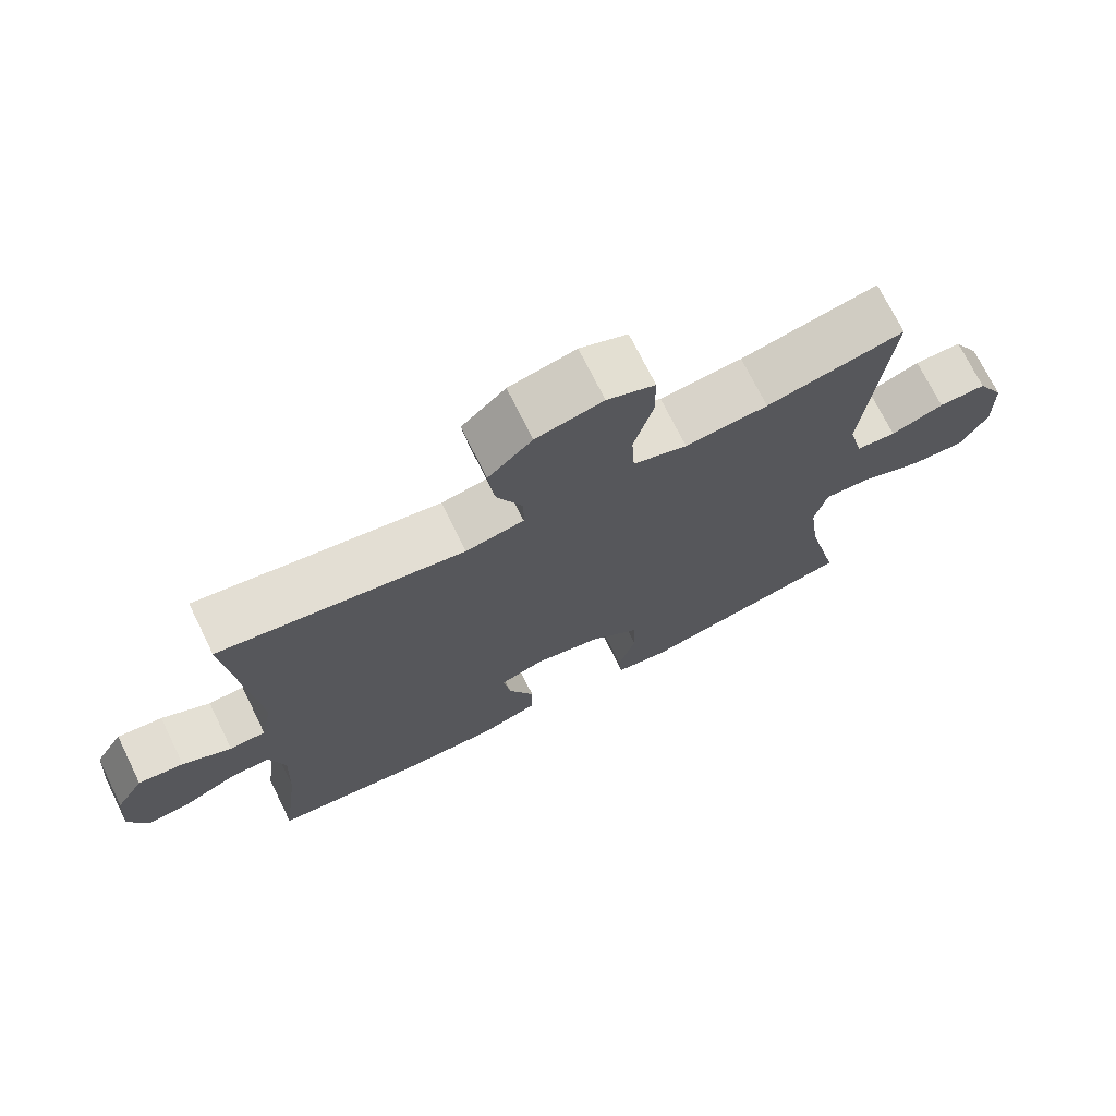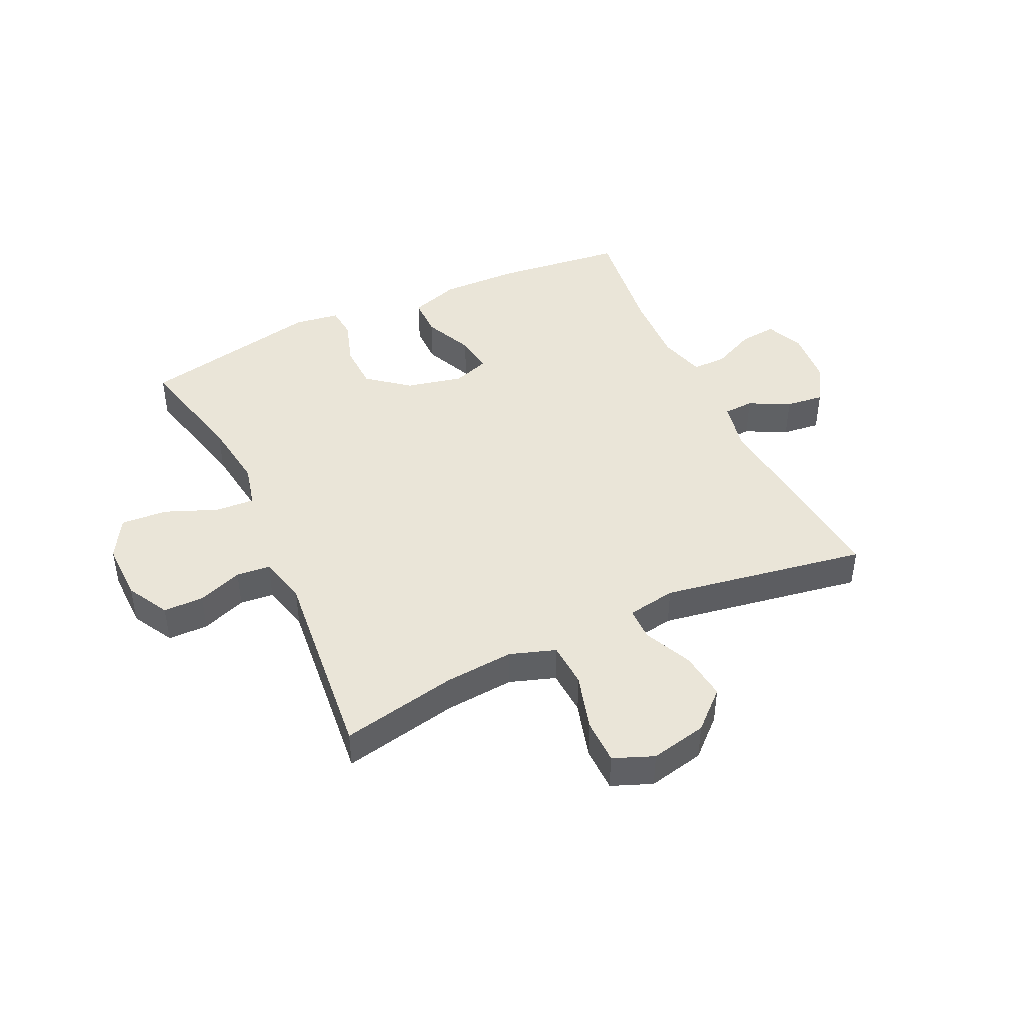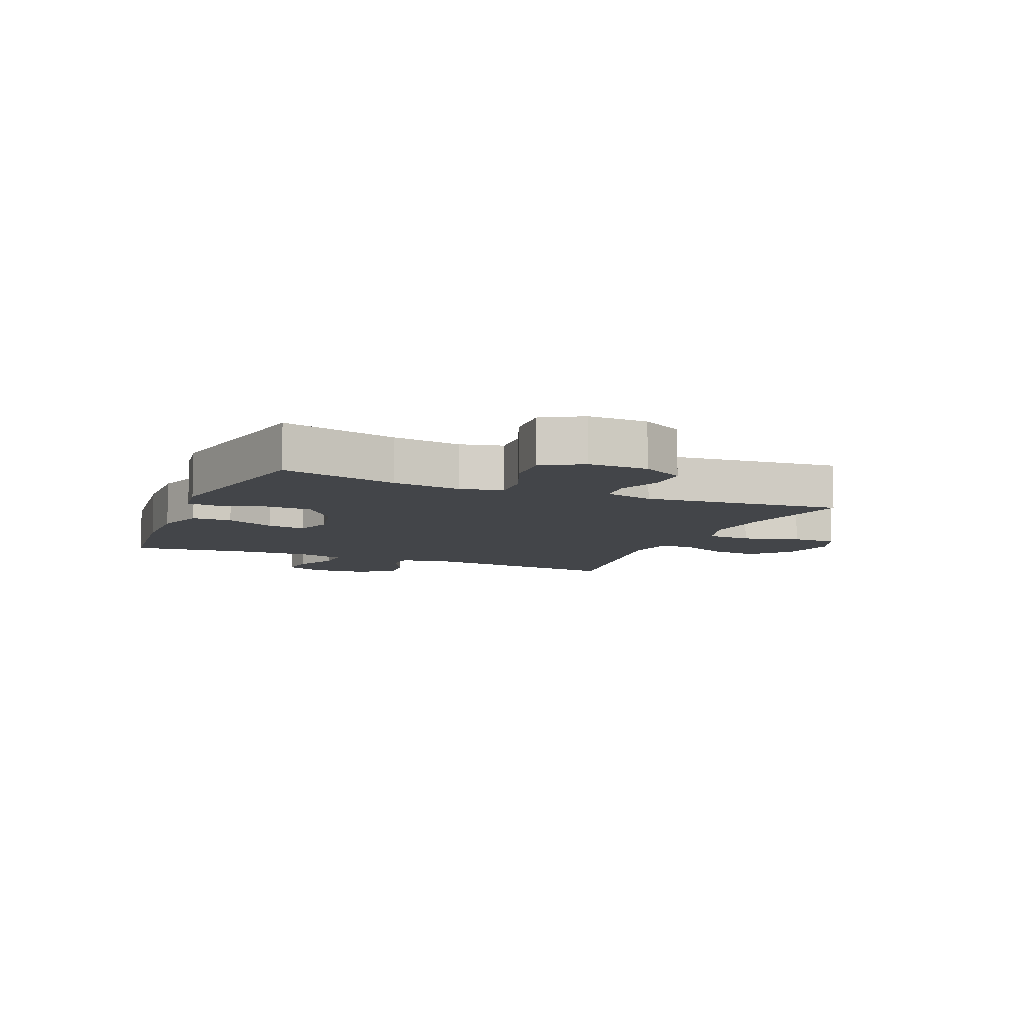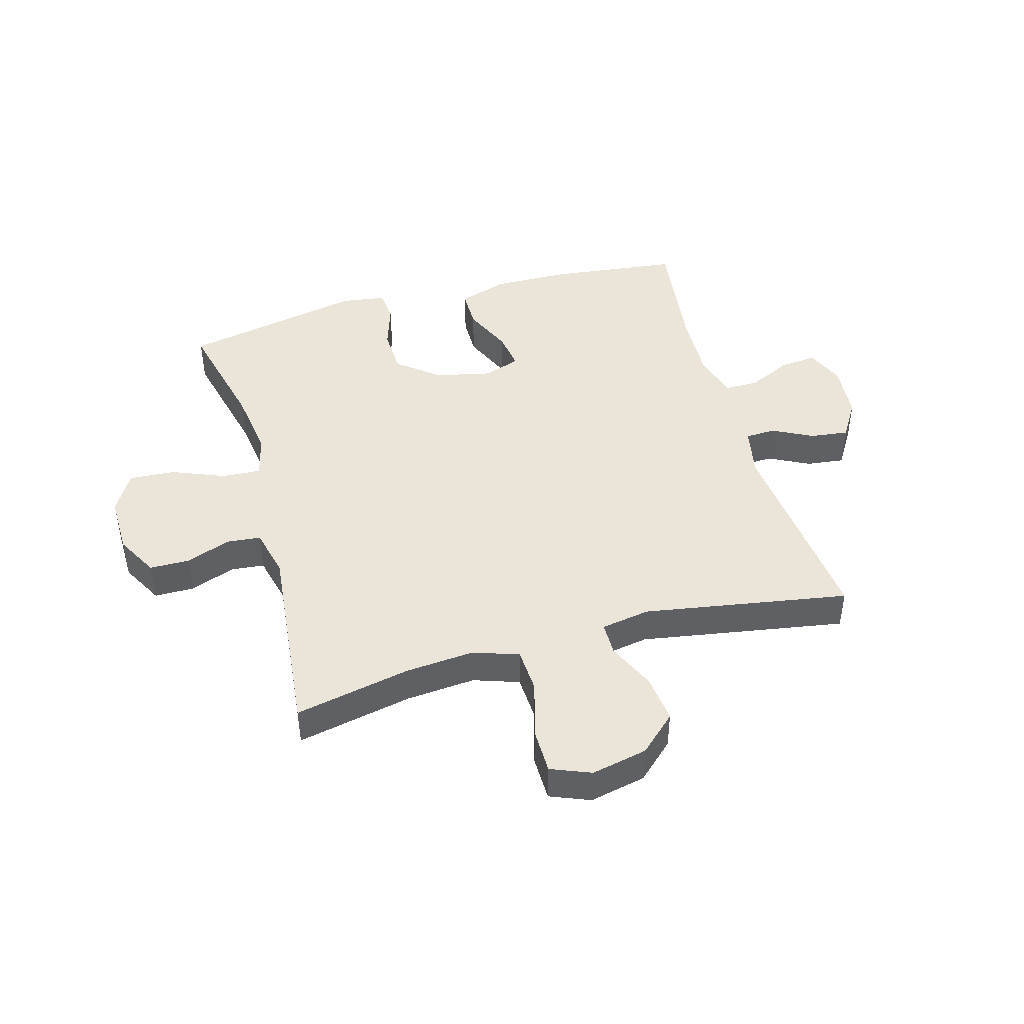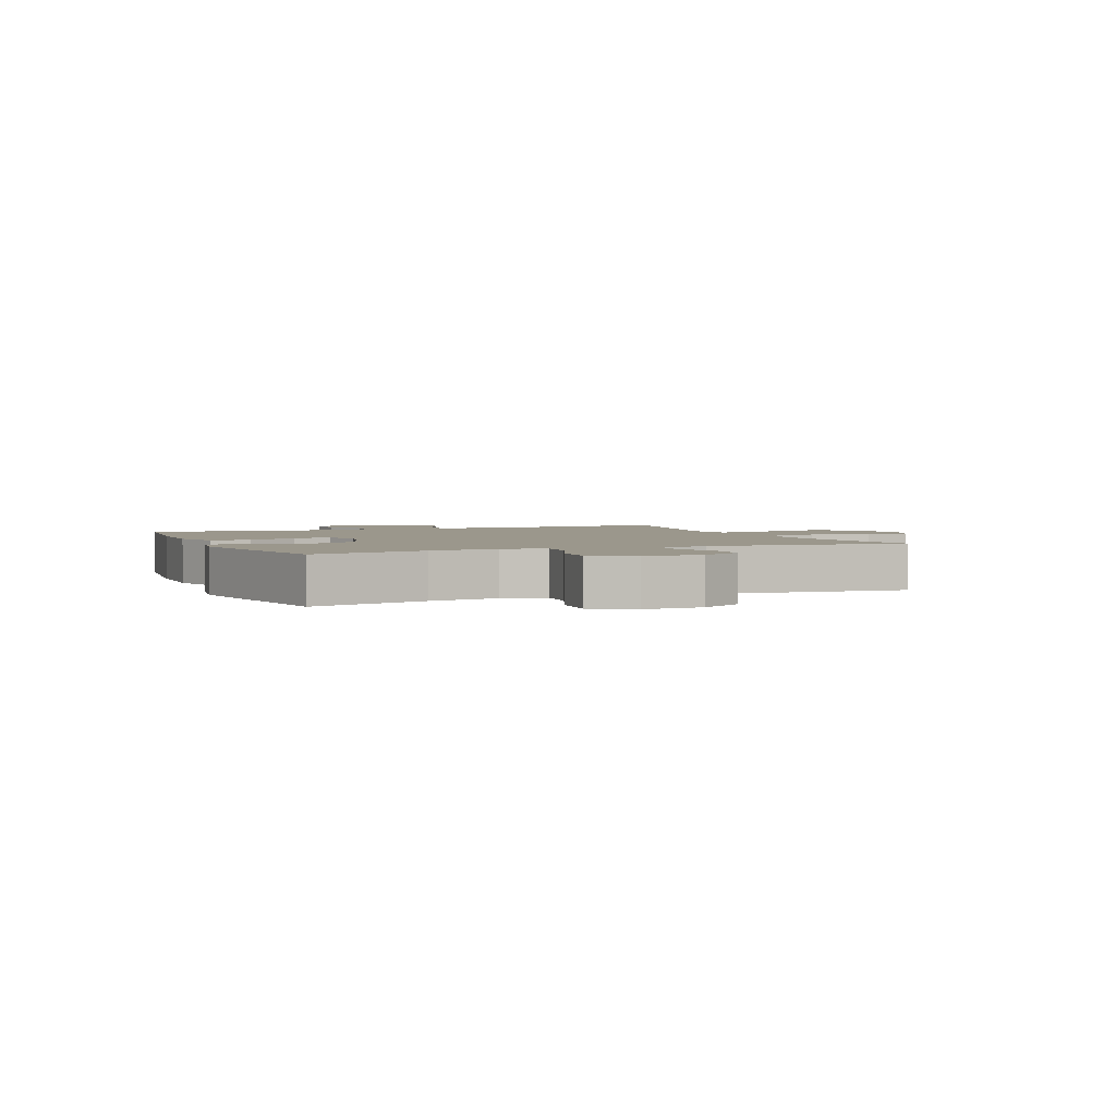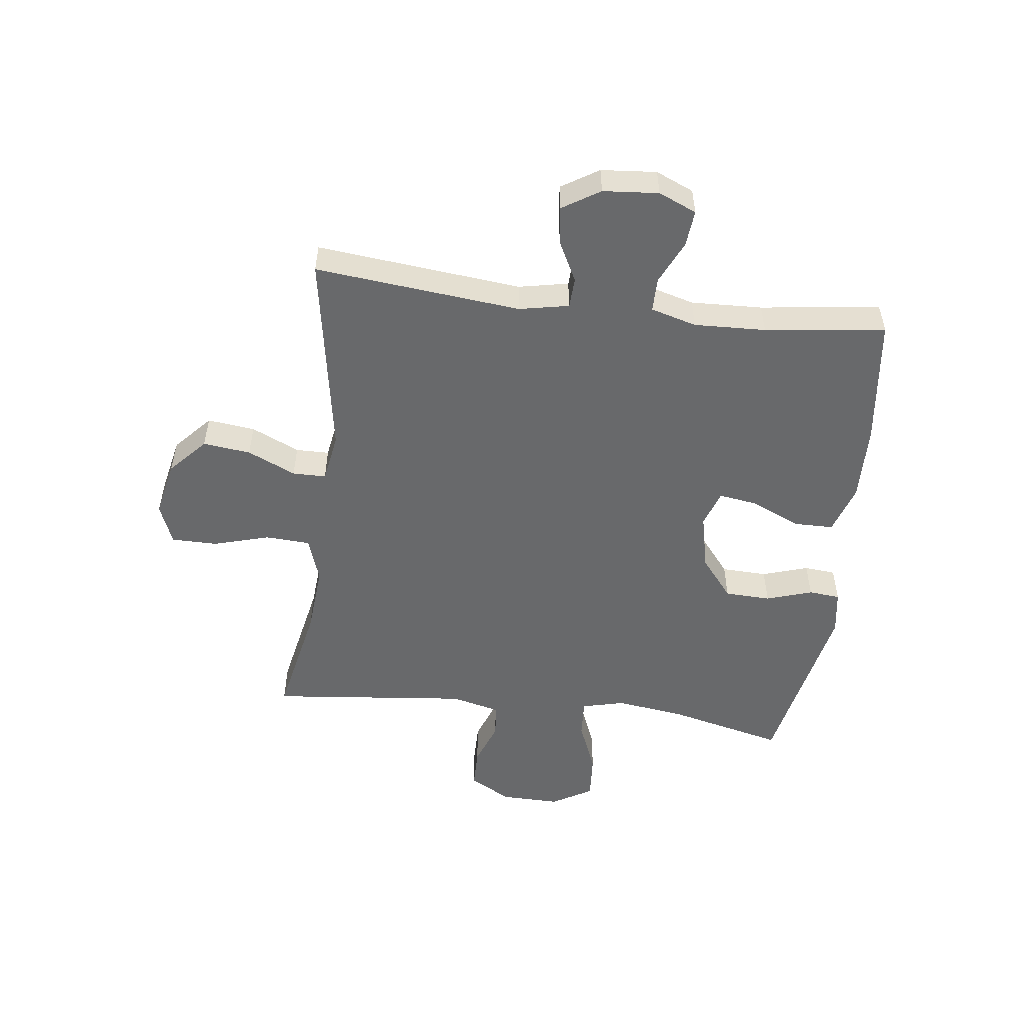
<metadata>
{"format":"obj","ext":"obj","renderer":"f3d","projection":"perspective","resolution":1024,"background":"white","views":[{"elev":72.1,"azim":153.7,"up":"+Z"},{"elev":44.6,"azim":-25.2,"up":"+Y"},{"elev":-8.6,"azim":-112.9,"up":"+Y"},{"elev":45.0,"azim":-15.7,"up":"+Y"},{"elev":2.7,"azim":-112.8,"up":"+Y"},{"elev":-52.6,"azim":83.0,"up":"+Y"}]}
</metadata>
<code>
o path5916
v -0.1808 0.0375 -0.5862
v -0.1035 0.0375 -0.5745
v -0.09825 0.0375 -0.5197
v -0.1239 0.0375 -0.4398
v -0.1211 0.0375 -0.3601
v -0.05029 0.0375 -0.3035
v 0.04745 0.0375 -0.2817
v 0.1112 0.0375 -0.3034
v 0.1011 0.0375 -0.3703
v 0.0629 0.0375 -0.4553
v 0.06332 0.0375 -0.5244
v 0.1486 0.0375 -0.5521
v 0.2819 0.0375 -0.5492
v 0.506 0.0375 -0.5224
v 0.4794 0.0375 -0.313
v 0.4747 0.0375 -0.1886
v 0.4968 0.0375 -0.1092
v 0.5559 0.0375 -0.1092
v 0.6313 0.0375 -0.1441
v 0.6946 0.0375 -0.1501
v 0.723 0.0375 -0.08424
v 0.715 0.0375 0.01216
v 0.6747 0.0375 0.07682
v 0.6092 0.0375 0.06886
v 0.5387 0.0375 0.03302
v 0.4865 0.0375 0.03542
v 0.4693 0.0375 0.1217
v 0.506 0.0375 0.4793
v 0.1506 0.0375 0.4193
v 0.06584 0.0375 0.4336
v 0.06543 0.0375 0.4917
v 0.1033 0.0375 0.5753
v 0.113 0.0375 0.6582
v 0.04897 0.0375 0.7169
v -0.04853 0.0375 0.7377
v -0.1182 0.0375 0.7099
v -0.1189 0.0375 0.6309
v -0.091 0.0375 0.5326
v -0.09531 0.0375 0.4553
v -0.1739 0.0375 0.4285
v -0.2944 0.0375 0.4383
v -0.4959 0.0375 0.4793
v -0.4604 0.0375 0.1349
v -0.4812 0.0375 0.05012
v -0.5397 0.0375 0.04416
v -0.6171 0.0375 0.07278
v -0.687 0.0375 0.07205
v -0.7268 0.0375 -0.000772
v -0.7285 0.0375 -0.1036
v -0.6881 0.0375 -0.1733
v -0.608 0.0375 -0.1679
v -0.5166 0.0375 -0.1307
v -0.4493 0.0375 -0.1267
v -0.4312 0.0375 -0.2009
v -0.4474 0.0375 -0.3202
v -0.4959 0.0375 -0.5224
v -0.1808 -0.0375 -0.5862
v -0.1035 -0.0375 -0.5745
v -0.09825 -0.0375 -0.5197
v -0.1239 -0.0375 -0.4398
v -0.1211 -0.0375 -0.3601
v -0.05029 -0.0375 -0.3035
v 0.04745 -0.0375 -0.2817
v 0.1112 -0.0375 -0.3034
v 0.1011 -0.0375 -0.3703
v 0.0629 -0.0375 -0.4553
v 0.06332 -0.0375 -0.5244
v 0.1486 -0.0375 -0.5521
v 0.2819 -0.0375 -0.5492
v 0.506 -0.0375 -0.5224
v 0.4794 -0.0375 -0.313
v 0.4747 -0.0375 -0.1886
v 0.4968 -0.0375 -0.1092
v 0.5559 -0.0375 -0.1092
v 0.6313 -0.0375 -0.1441
v 0.6946 -0.0375 -0.1501
v 0.723 -0.0375 -0.08424
v 0.715 -0.0375 0.01216
v 0.6747 -0.0375 0.07682
v 0.6092 -0.0375 0.06886
v 0.5387 -0.0375 0.03302
v 0.4865 -0.0375 0.03542
v 0.4693 -0.0375 0.1217
v 0.506 -0.0375 0.4793
v 0.1506 -0.0375 0.4193
v 0.06584 -0.0375 0.4336
v 0.06543 -0.0375 0.4917
v 0.1033 -0.0375 0.5753
v 0.113 -0.0375 0.6582
v 0.04897 -0.0375 0.7169
v -0.04853 -0.0375 0.7377
v -0.1182 -0.0375 0.7099
v -0.1189 -0.0375 0.6309
v -0.091 -0.0375 0.5326
v -0.09531 -0.0375 0.4553
v -0.1739 -0.0375 0.4285
v -0.2944 -0.0375 0.4383
v -0.4959 -0.0375 0.4793
v -0.4604 -0.0375 0.1349
v -0.4812 -0.0375 0.05012
v -0.5397 -0.0375 0.04416
v -0.6171 -0.0375 0.07278
v -0.687 -0.0375 0.07205
v -0.7268 -0.0375 -0.000772
v -0.7285 -0.0375 -0.1036
v -0.6881 -0.0375 -0.1733
v -0.608 -0.0375 -0.1679
v -0.5166 -0.0375 -0.1307
v -0.4493 -0.0375 -0.1267
v -0.4312 -0.0375 -0.2009
v -0.4474 -0.0375 -0.3202
v -0.4959 -0.0375 -0.5224
v -0.1808 0.0375 -0.5862
v -0.1035 0.0375 -0.5745
v -0.1035 0.0375 -0.5745
v -0.09825 0.0375 -0.5197
v 0.06332 0.0375 -0.5244
v 0.06332 0.0375 -0.5244
v 0.1486 0.0375 -0.5521
v 0.2819 0.0375 -0.5492
v -0.4959 0.0375 -0.5224
v -0.4959 0.0375 -0.5224
v 0.506 0.0375 -0.5224
v 0.506 0.0375 -0.5224
v 0.0629 0.0375 -0.4553
v -0.1239 0.0375 -0.4398
v 0.1011 0.0375 -0.3703
v -0.1211 0.0375 -0.3601
v -0.4474 0.0375 -0.3202
v 0.4794 0.0375 -0.313
v 0.1112 0.0375 -0.3034
v 0.1112 0.0375 -0.3034
v -0.05029 0.0375 -0.3035
v -0.4312 0.0375 -0.2009
v 0.4747 0.0375 -0.1886
v 0.04745 0.0375 -0.2817
v -0.4493 0.0375 -0.1267
v -0.4493 0.0375 -0.1267
v 0.4968 0.0375 -0.1092
v 0.4968 0.0375 -0.1092
v -0.7285 0.0375 -0.1036
v -0.6881 0.0375 -0.1733
v -0.6881 0.0375 -0.1733
v -0.608 0.0375 -0.1679
v -0.5166 0.0375 -0.1307
v 0.6313 0.0375 -0.1441
v 0.6946 0.0375 -0.1501
v 0.6946 0.0375 -0.1501
v 0.723 0.0375 -0.08424
v 0.5559 0.0375 -0.1092
v -0.7268 0.0375 -0.000772
v 0.715 0.0375 0.01216
v -0.687 0.0375 0.07205
v -0.687 0.0375 0.07205
v 0.6747 0.0375 0.07682
v 0.6747 0.0375 0.07682
v 0.5387 0.0375 0.03302
v 0.4865 0.0375 0.03542
v 0.4865 0.0375 0.03542
v 0.6092 0.0375 0.06886
v 0.4693 0.0375 0.1217
v -0.6171 0.0375 0.07278
v -0.5397 0.0375 0.04416
v -0.4812 0.0375 0.05012
v -0.4812 0.0375 0.05012
v -0.4604 0.0375 0.1349
v -0.4959 0.0375 0.4793
v -0.4959 0.0375 0.4793
v -0.1739 0.0375 0.4285
v -0.2944 0.0375 0.4383
v 0.1506 0.0375 0.4193
v 0.06584 0.0375 0.4336
v 0.06584 0.0375 0.4336
v -0.09531 0.0375 0.4553
v -0.09531 0.0375 0.4553
v 0.06543 0.0375 0.4917
v 0.506 0.0375 0.4793
v 0.506 0.0375 0.4793
v -0.091 0.0375 0.5326
v 0.1033 0.0375 0.5753
v -0.1189 0.0375 0.6309
v 0.113 0.0375 0.6582
v -0.1182 0.0375 0.7099
v -0.1182 0.0375 0.7099
v 0.04897 0.0375 0.7169
v -0.04853 0.0375 0.7377
v -0.1808 -0.0375 -0.5862
v -0.1035 -0.0375 -0.5745
v -0.1035 -0.0375 -0.5745
v -0.09825 -0.0375 -0.5197
v 0.06332 -0.0375 -0.5244
v 0.06332 -0.0375 -0.5244
v 0.1486 -0.0375 -0.5521
v 0.2819 -0.0375 -0.5492
v -0.4959 -0.0375 -0.5224
v -0.4959 -0.0375 -0.5224
v 0.506 -0.0375 -0.5224
v 0.506 -0.0375 -0.5224
v 0.0629 -0.0375 -0.4553
v -0.1239 -0.0375 -0.4398
v 0.1011 -0.0375 -0.3703
v -0.1211 -0.0375 -0.3601
v -0.4474 -0.0375 -0.3202
v 0.4794 -0.0375 -0.313
v 0.1112 -0.0375 -0.3034
v 0.1112 -0.0375 -0.3034
v -0.05029 -0.0375 -0.3035
v -0.4312 -0.0375 -0.2009
v 0.4747 -0.0375 -0.1886
v 0.04745 -0.0375 -0.2817
v -0.4493 -0.0375 -0.1267
v -0.4493 -0.0375 -0.1267
v 0.4968 -0.0375 -0.1092
v 0.4968 -0.0375 -0.1092
v -0.7285 -0.0375 -0.1036
v -0.6881 -0.0375 -0.1733
v -0.6881 -0.0375 -0.1733
v -0.608 -0.0375 -0.1679
v -0.5166 -0.0375 -0.1307
v 0.6313 -0.0375 -0.1441
v 0.6946 -0.0375 -0.1501
v 0.6946 -0.0375 -0.1501
v 0.723 -0.0375 -0.08424
v 0.5559 -0.0375 -0.1092
v -0.7268 -0.0375 -0.000772
v 0.715 -0.0375 0.01216
v -0.687 -0.0375 0.07205
v -0.687 -0.0375 0.07205
v 0.6747 -0.0375 0.07682
v 0.6747 -0.0375 0.07682
v 0.5387 -0.0375 0.03302
v 0.4865 -0.0375 0.03542
v 0.4865 -0.0375 0.03542
v 0.6092 -0.0375 0.06886
v 0.4693 -0.0375 0.1217
v -0.6171 -0.0375 0.07278
v -0.5397 -0.0375 0.04416
v -0.4812 -0.0375 0.05012
v -0.4812 -0.0375 0.05012
v -0.4604 -0.0375 0.1349
v -0.4959 -0.0375 0.4793
v -0.4959 -0.0375 0.4793
v -0.1739 -0.0375 0.4285
v -0.2944 -0.0375 0.4383
v 0.1506 -0.0375 0.4193
v 0.06584 -0.0375 0.4336
v 0.06584 -0.0375 0.4336
v -0.09531 -0.0375 0.4553
v -0.09531 -0.0375 0.4553
v 0.06543 -0.0375 0.4917
v 0.506 -0.0375 0.4793
v 0.506 -0.0375 0.4793
v -0.091 -0.0375 0.5326
v 0.1033 -0.0375 0.5753
v -0.1189 -0.0375 0.6309
v 0.113 -0.0375 0.6582
v -0.1182 -0.0375 0.7099
v -0.1182 -0.0375 0.7099
v 0.04897 -0.0375 0.7169
v -0.04853 -0.0375 0.7377
f 223 224 220
f 232 205 213
f 226 224 223
f 218 215 216
f 243 207 210
f 207 208 202
f 190 187 188
f 243 210 246
f 213 205 209
f 209 205 204
f 215 218 225
f 237 219 238
f 246 210 245
f 254 253 250
f 248 243 246
f 245 210 235
f 232 210 205
f 250 248 246
f 234 226 229
f 231 224 234
f 194 201 193
f 240 207 243
f 208 203 202
f 201 199 193
f 238 219 211
f 238 211 240
f 240 244 241
f 187 203 195
f 227 225 236
f 200 187 190
f 235 210 232
f 187 200 203
f 244 240 243
f 223 220 221
f 236 225 237
f 234 224 226
f 224 231 213
f 232 213 231
f 260 255 259
f 205 194 204
f 254 255 253
f 225 218 237
f 257 255 260
f 193 199 191
f 194 205 201
f 253 248 250
f 256 259 254
f 202 203 200
f 240 211 207
f 211 208 207
f 245 235 251
f 259 255 254
f 204 194 197
f 219 237 218
f 1 115 189 57
f 2 3 59 58
f 118 12 68 192
f 12 13 69 68
f 122 1 57 196
f 13 124 198 69
f 10 11 67 66
f 3 4 60 59
f 9 10 66 65
f 4 5 61 60
f 55 56 112 111
f 14 15 71 70
f 132 9 65 206
f 5 6 62 61
f 54 55 111 110
f 15 16 72 71
f 6 7 63 62
f 7 8 64 63
f 138 54 110 212
f 16 140 214 72
f 49 143 217 105
f 50 51 107 106
f 51 52 108 107
f 19 148 222 75
f 20 21 77 76
f 18 19 75 74
f 52 53 109 108
f 17 18 74 73
f 48 49 105 104
f 21 22 78 77
f 154 48 104 228
f 22 156 230 78
f 25 159 233 81
f 24 25 81 80
f 23 24 80 79
f 26 27 83 82
f 46 47 103 102
f 45 46 102 101
f 165 45 101 239
f 43 44 100 99
f 168 43 99 242
f 40 41 97 96
f 29 173 247 85
f 175 40 96 249
f 30 31 87 86
f 178 29 85 252
f 27 28 84 83
f 38 39 95 94
f 41 42 98 97
f 31 32 88 87
f 37 38 94 93
f 32 33 89 88
f 184 37 93 258
f 33 34 90 89
f 35 36 92 91
f 34 35 91 90
f 149 146 150
f 158 139 131
f 152 149 150
f 144 142 141
f 169 136 133
f 133 128 134
f 116 114 113
f 169 172 136
f 139 135 131
f 135 130 131
f 141 151 144
f 163 164 145
f 172 171 136
f 180 176 179
f 174 172 169
f 171 161 136
f 158 131 136
f 176 172 174
f 160 155 152
f 157 160 150
f 120 119 127
f 166 169 133
f 134 128 129
f 127 119 125
f 164 137 145
f 164 166 137
f 166 167 170
f 113 121 129
f 153 162 151
f 126 116 113
f 161 158 136
f 113 129 126
f 170 169 166
f 149 147 146
f 162 163 151
f 160 152 150
f 150 139 157
f 158 157 139
f 186 185 181
f 131 130 120
f 180 179 181
f 151 163 144
f 183 186 181
f 119 117 125
f 120 127 131
f 179 176 174
f 182 180 185
f 128 126 129
f 166 133 137
f 137 133 134
f 171 177 161
f 185 180 181
f 130 123 120
f 145 144 163

</code>
